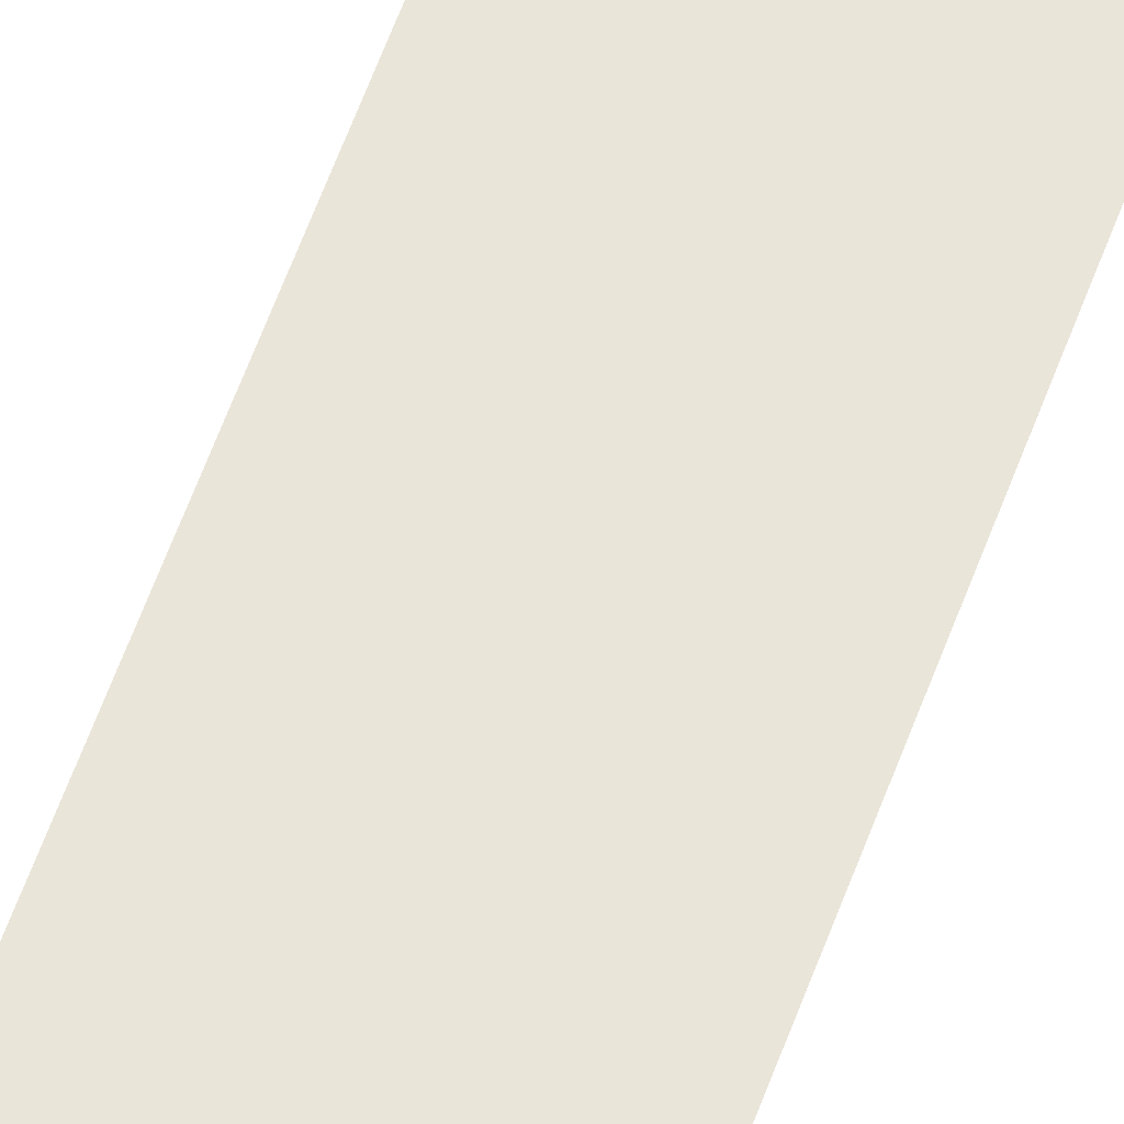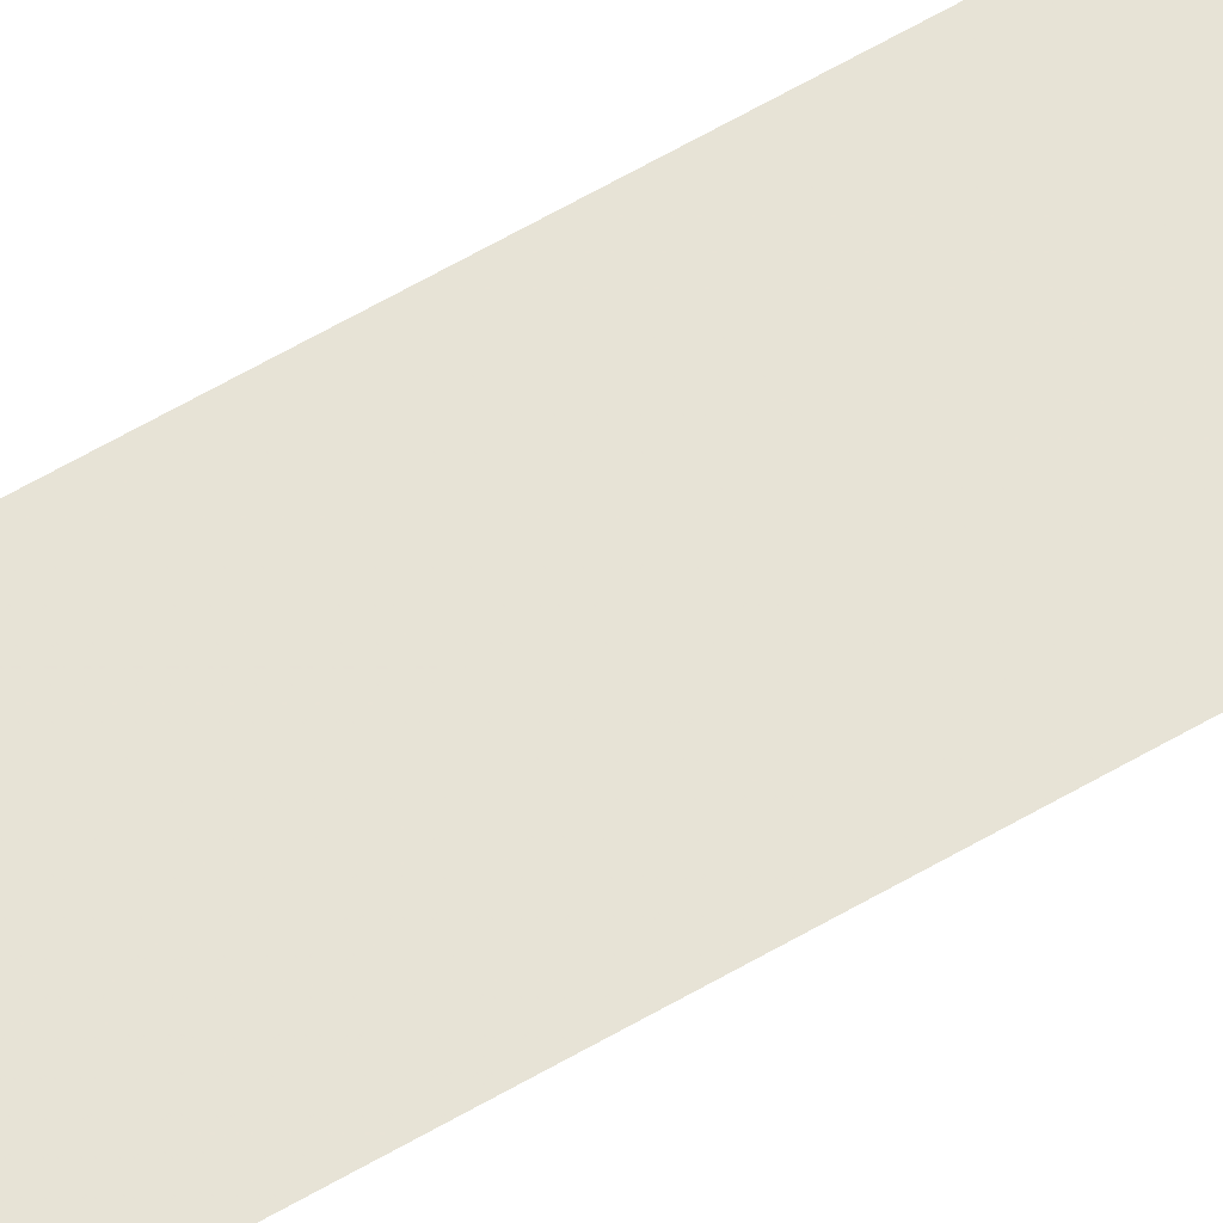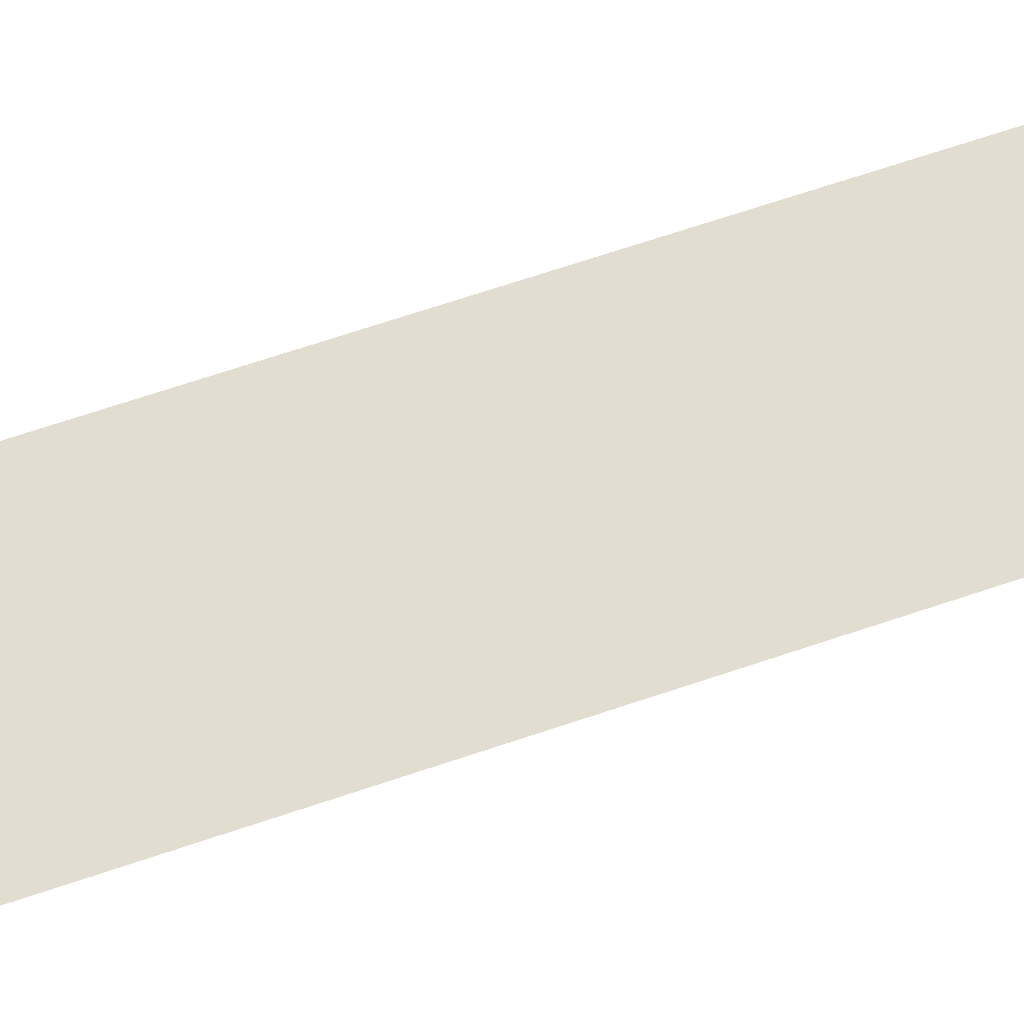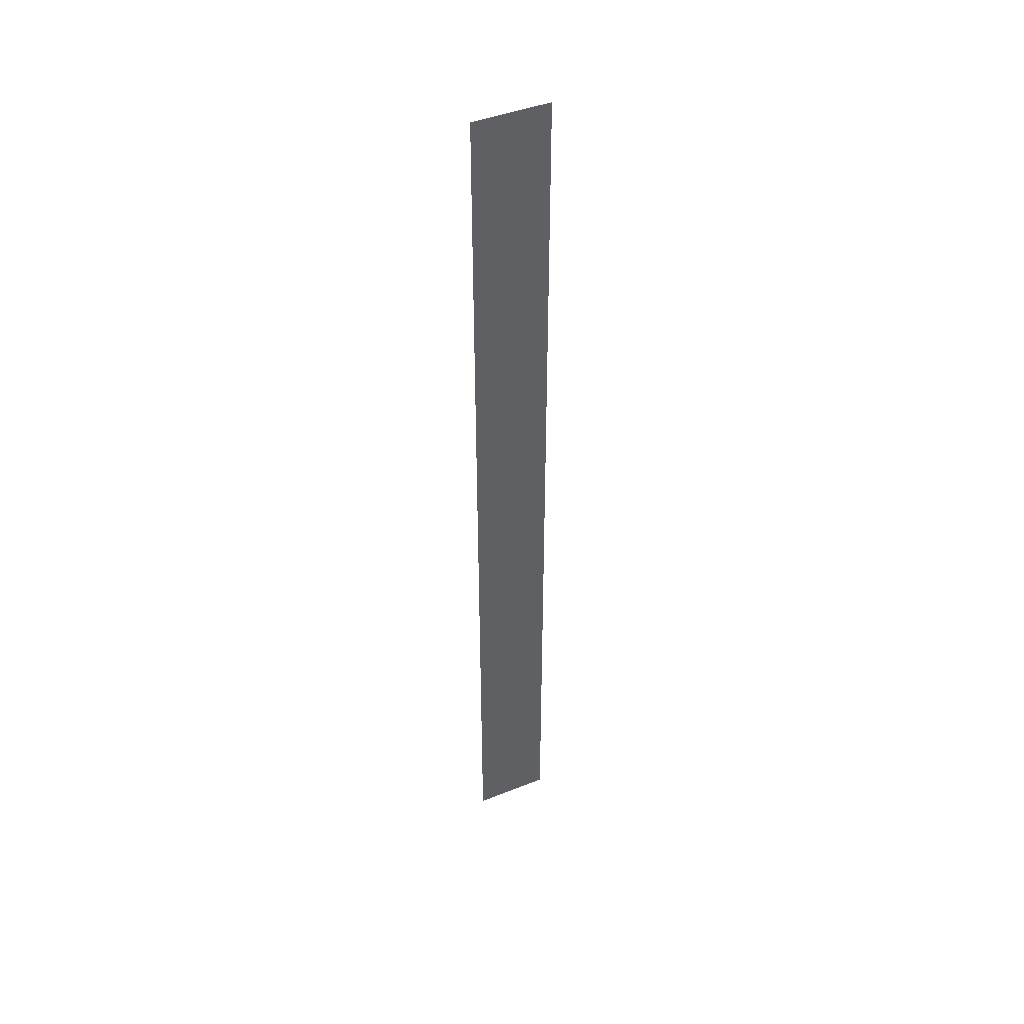
<metadata>
{"format":"obj","ext":"obj","renderer":"f3d","projection":"perspective","resolution":1024,"background":"white","views":[{"elev":58.0,"azim":-160.6,"up":"+Y"},{"elev":62.4,"azim":-120.6,"up":"+Y"},{"elev":35.8,"azim":61.7,"up":"+Y"},{"elev":44.5,"azim":154.8,"up":"+Z"}]}
</metadata>
<code>
o 264
v 2229 1869 14.22
v 2229 1869 14.22
v 2229 1869 14.35
v 2229 1869 14.22
v 2229 1869 14.35
v 2229 1869 14.22
v 2229 1869 14.22
v 2229 1869 14.35
v 2229 1869 14.22
v 2229 1869 14.35
f 1 2 3
f 3 4 5
f 6 7 8
f 8 9 10

</code>
